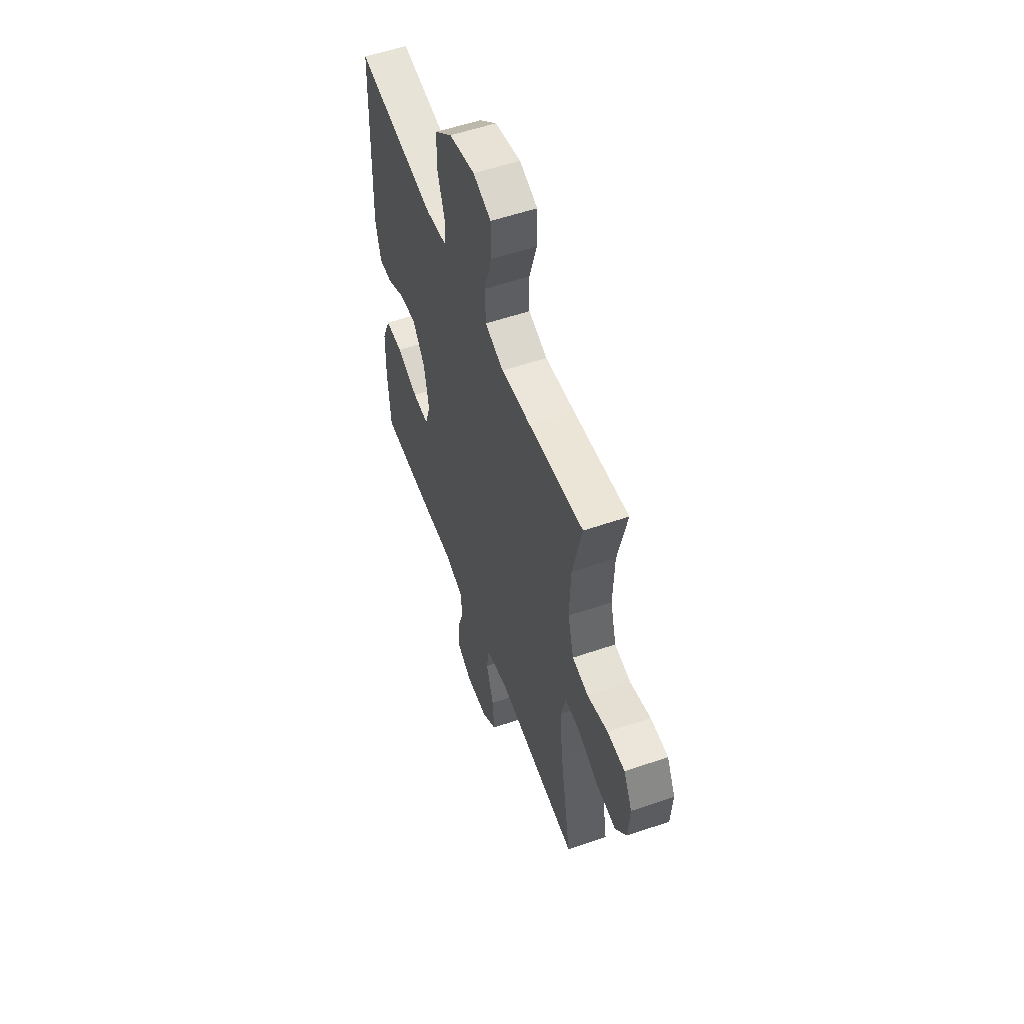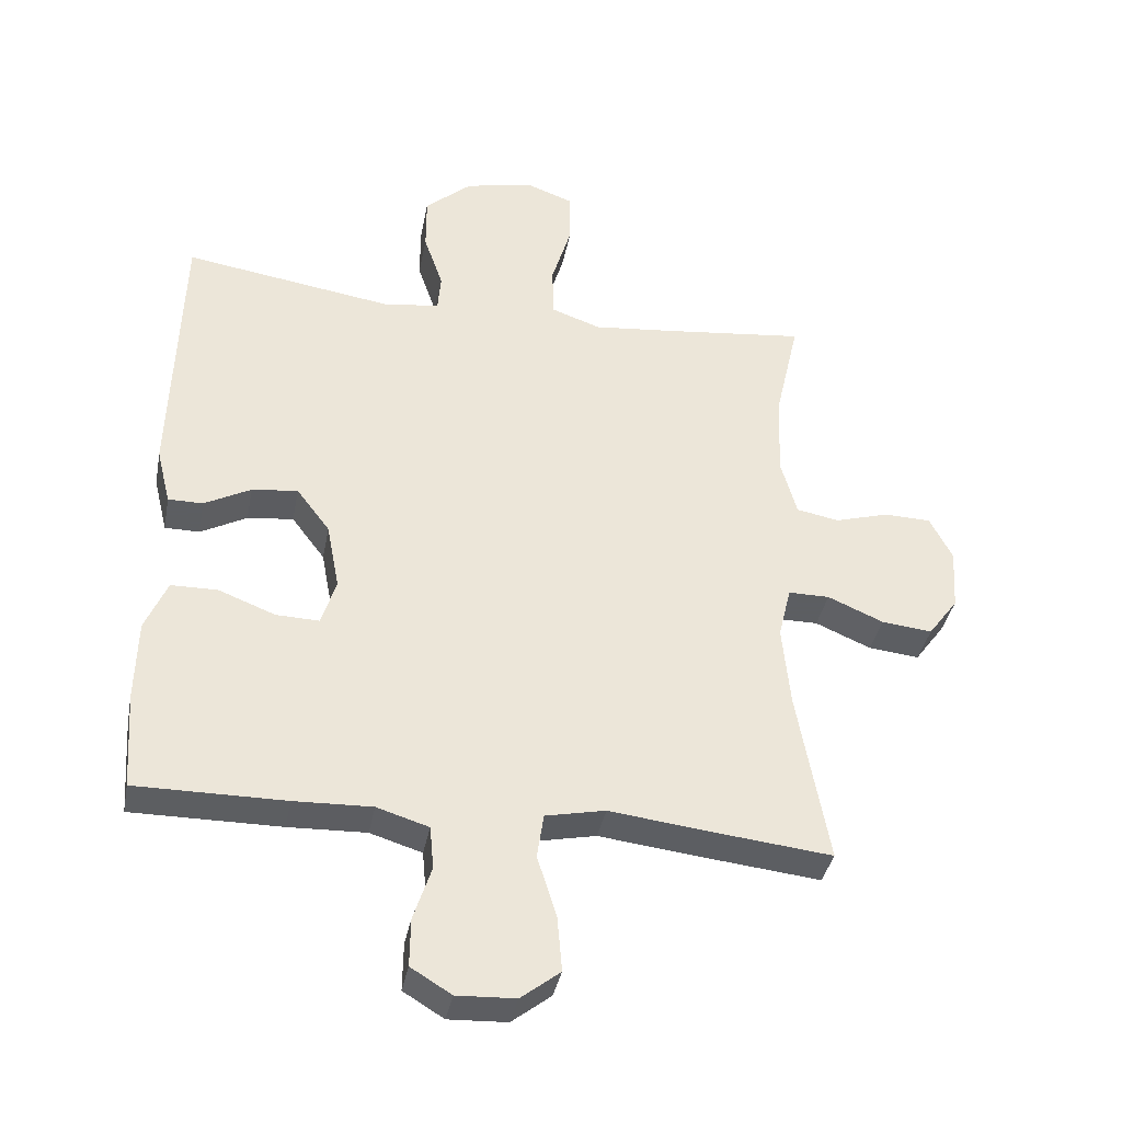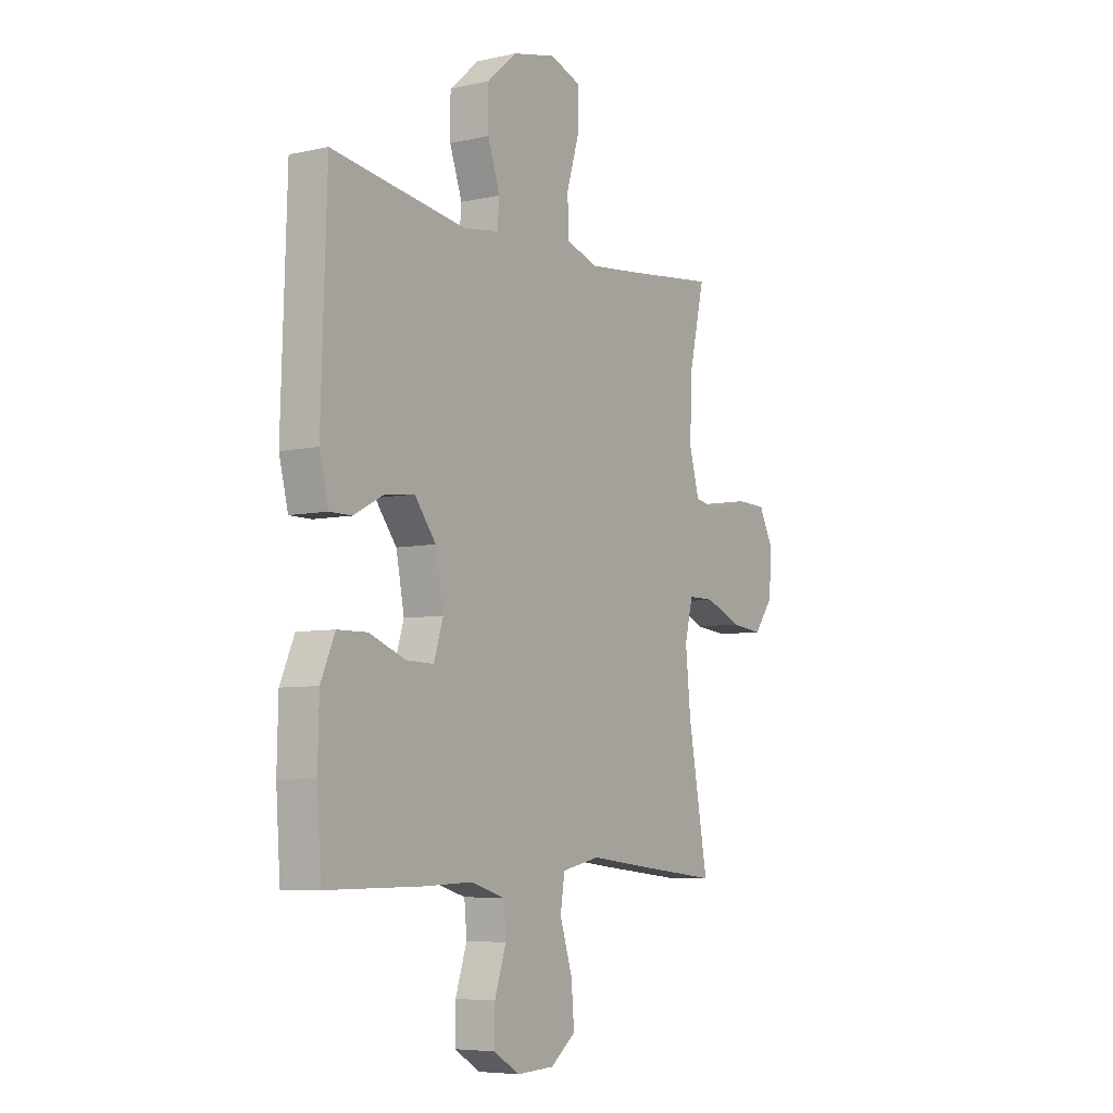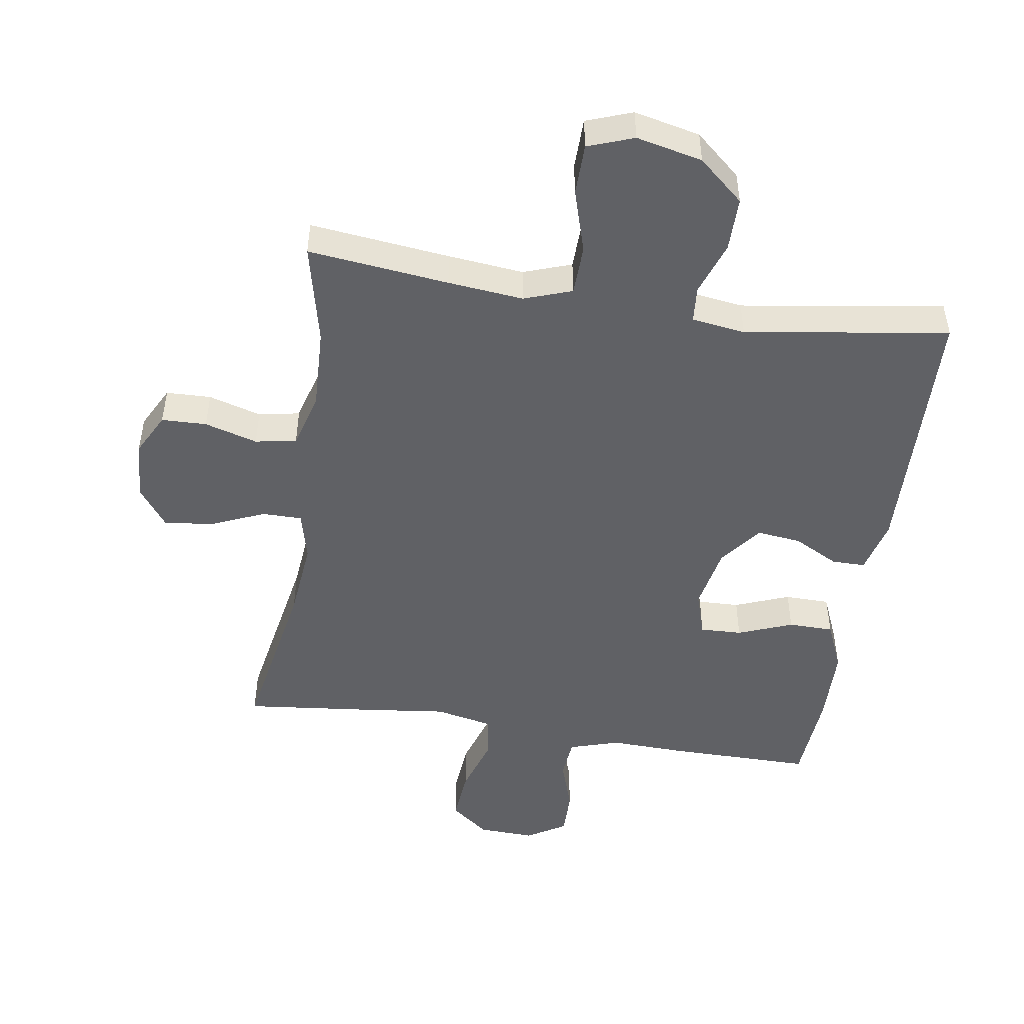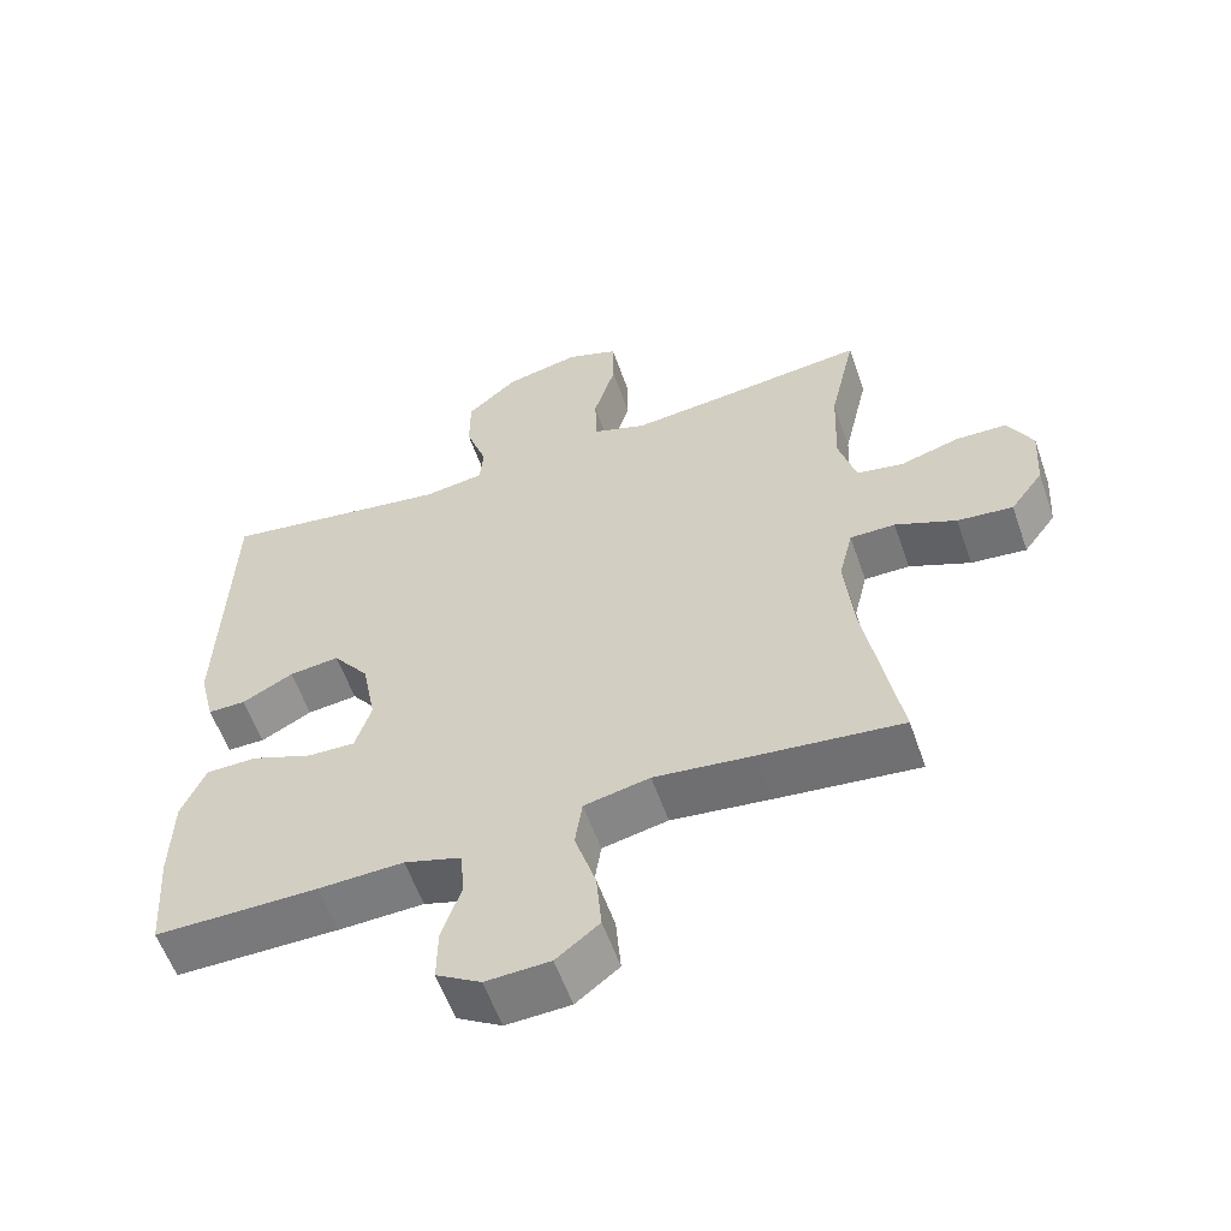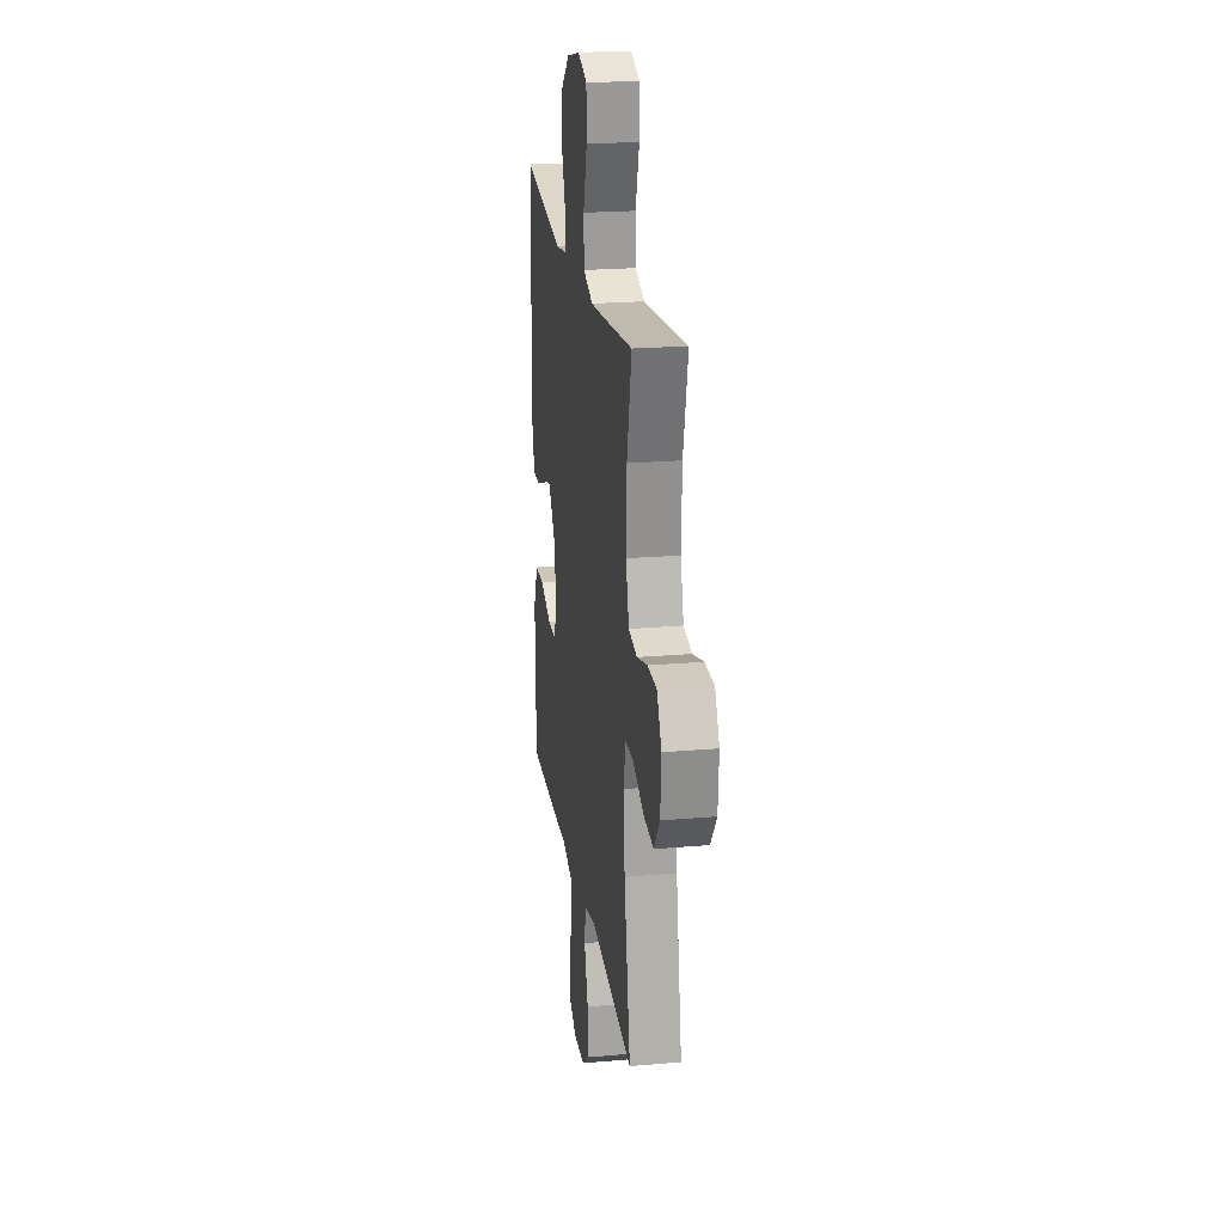
<metadata>
{"format":"obj","ext":"obj","renderer":"f3d","projection":"perspective","resolution":1024,"background":"white","views":[{"elev":55.3,"azim":-109.9,"up":"+Z"},{"elev":-37.4,"azim":169.2,"up":"+Z"},{"elev":-6.3,"azim":123.7,"up":"+Z"},{"elev":-48.6,"azim":-8.8,"up":"+Y"},{"elev":-57.8,"azim":-160.8,"up":"+Z"},{"elev":22.1,"azim":-98.6,"up":"+Z"}]}
</metadata>
<code>
v 0.5 0.07 -0.5
v 0.276 0.07 -0.499
v 0.159 0.07 -0.495
v 0.081 0.07 -0.519
v 0.075 0.07 -0.583
v 0.102 0.07 -0.665
v 0.103 0.07 -0.737
v 0.042 0.07 -0.774
v -0.046 0.07 -0.77
v -0.105 0.07 -0.724
v -0.098 0.07 -0.641
v -0.069 0.07 -0.549
v -0.079 0.07 -0.482
v -0.169 0.07 -0.463
v -0.305 0.07 -0.479
v -0.5 0.07 -0.5
v -0.453 0.07 -0.239
v -0.441 0.07 -0.116
v -0.46 0.07 -0.038
v -0.522 0.07 -0.038
v -0.606 0.07 -0.074
v -0.682 0.07 -0.082
v -0.727 0.07 -0.021
v -0.733 0.07 0.072
v -0.699 0.07 0.138
v -0.629 0.07 0.14
v -0.547 0.07 0.116
v -0.483 0.07 0.128
v -0.459 0.07 0.214
v -0.464 0.07 0.342
v -0.5 0.07 0.5
v -0.282 0.07 0.475
v -0.165 0.07 0.463
v -0.091 0.07 0.489
v -0.089 0.07 0.567
v -0.119 0.07 0.666
v -0.118 0.07 0.746
v -0.047 0.07 0.772
v 0.055 0.07 0.749
v 0.125 0.07 0.688
v 0.125 0.07 0.604
v 0.096 0.07 0.52
v 0.101 0.07 0.464
v 0.184 0.07 0.452
v 0.5 0.07 0.5
v 0.513 0.07 0.087
v 0.492 0.07 0.002
v 0.44 0.07 0.002
v 0.37 0.07 0.039
v 0.301 0.07 0.047
v 0.251 0.07 -0.019
v 0.232 0.07 -0.119
v 0.254 0.07 -0.189
v 0.319 0.07 -0.187
v 0.404 0.07 -0.154
v 0.474 0.07 -0.155
v 0.507 0.07 -0.232
v 0.51 0.07 -0.354
v 0.5 0 -0.5
v 0.276 0 -0.499
v 0.159 0 -0.495
v 0.081 0 -0.519
v 0.075 0 -0.583
v 0.102 0 -0.665
v 0.103 0 -0.737
v 0.042 0 -0.774
v -0.046 0 -0.77
v -0.105 0 -0.724
v -0.098 0 -0.641
v -0.069 0 -0.549
v -0.079 0 -0.482
v -0.169 0 -0.463
v -0.305 0 -0.479
v -0.5 0 -0.5
v -0.453 0 -0.239
v -0.441 0 -0.116
v -0.46 0 -0.038
v -0.522 0 -0.038
v -0.606 0 -0.074
v -0.682 0 -0.082
v -0.727 0 -0.021
v -0.733 0 0.072
v -0.699 0 0.138
v -0.629 0 0.14
v -0.547 0 0.116
v -0.483 0 0.128
v -0.459 0 0.214
v -0.464 0 0.342
v -0.5 0 0.5
v -0.282 0 0.475
v -0.165 0 0.463
v -0.091 0 0.489
v -0.089 0 0.567
v -0.119 0 0.666
v -0.118 0 0.746
v -0.047 0 0.772
v 0.055 0 0.749
v 0.125 0 0.688
v 0.125 0 0.604
v 0.096 0 0.52
v 0.101 0 0.464
v 0.184 0 0.452
v 0.5 0 0.5
v 0.513 0 0.087
v 0.492 0 0.002
v 0.44 0 0.002
v 0.37 0 0.039
v 0.301 0 0.047
v 0.251 0 -0.019
v 0.232 0 -0.119
v 0.254 0 -0.189
v 0.319 0 -0.187
v 0.404 0 -0.154
v 0.474 0 -0.155
v 0.507 0 -0.232
v 0.51 0 -0.354
f 1 2 3
f 58 1 3
f 57 58 3
f 56 57 3
f 55 56 3
f 54 55 3
f 53 54 3 4
f 52 53 4
f 51 52 4
f 47 48 49
f 46 47 49
f 45 46 49
f 44 45 49
f 43 44 49 50
f 40 41 42
f 39 40 42
f 38 39 42
f 37 38 42
f 36 37 42
f 35 36 42
f 34 35 42 43
f 43 50 51
f 34 43 51
f 33 34 51
f 30 31 32
f 33 51 4
f 32 33 4
f 30 32 4
f 29 30 4
f 25 26 27
f 24 25 27
f 23 24 27
f 22 23 27
f 21 22 27
f 20 21 27
f 19 20 27 28
f 14 15 16 17
f 13 14 17 18
f 10 11 12
f 9 10 12
f 8 9 12
f 7 8 12
f 6 7 12
f 5 6 12
f 5 12 13
f 19 28 29
f 18 19 29
f 13 18 29
f 5 13 29
f 4 5 29
f 61 60 59
f 61 59 116
f 61 116 115
f 61 115 114
f 61 114 113
f 61 113 112
f 62 61 112 111
f 62 111 110
f 62 110 109
f 107 106 105
f 107 105 104
f 107 104 103
f 107 103 102
f 108 107 102 101
f 100 99 98
f 100 98 97
f 100 97 96
f 100 96 95
f 100 95 94
f 100 94 93
f 101 100 93 92
f 109 108 101
f 109 101 92
f 109 92 91
f 90 89 88
f 62 109 91
f 62 91 90
f 62 90 88
f 62 88 87
f 85 84 83
f 85 83 82
f 85 82 81
f 85 81 80
f 85 80 79
f 85 79 78
f 86 85 78 77
f 75 74 73 72
f 76 75 72 71
f 70 69 68
f 70 68 67
f 70 67 66
f 70 66 65
f 70 65 64
f 70 64 63
f 71 70 63
f 87 86 77
f 87 77 76
f 87 76 71
f 87 71 63
f 87 63 62
f 1 59 60 2
f 2 60 61 3
f 3 61 62 4
f 4 62 63 5
f 5 63 64 6
f 6 64 65 7
f 7 65 66 8
f 8 66 67 9
f 9 67 68 10
f 10 68 69 11
f 11 69 70 12
f 12 70 71 13
f 13 71 72 14
f 14 72 73 15
f 15 73 74 16
f 16 74 75 17
f 17 75 76 18
f 18 76 77 19
f 19 77 78 20
f 20 78 79 21
f 21 79 80 22
f 22 80 81 23
f 23 81 82 24
f 24 82 83 25
f 25 83 84 26
f 26 84 85 27
f 27 85 86 28
f 28 86 87 29
f 29 87 88 30
f 30 88 89 31
f 31 89 90 32
f 32 90 91 33
f 33 91 92 34
f 34 92 93 35
f 35 93 94 36
f 36 94 95 37
f 37 95 96 38
f 38 96 97 39
f 39 97 98 40
f 40 98 99 41
f 41 99 100 42
f 42 100 101 43
f 43 101 102 44
f 44 102 103 45
f 45 103 104 46
f 46 104 105 47
f 47 105 106 48
f 48 106 107 49
f 49 107 108 50
f 50 108 109 51
f 51 109 110 52
f 52 110 111 53
f 53 111 112 54
f 54 112 113 55
f 55 113 114 56
f 56 114 115 57
f 57 115 116 58
f 58 116 59 1

</code>
